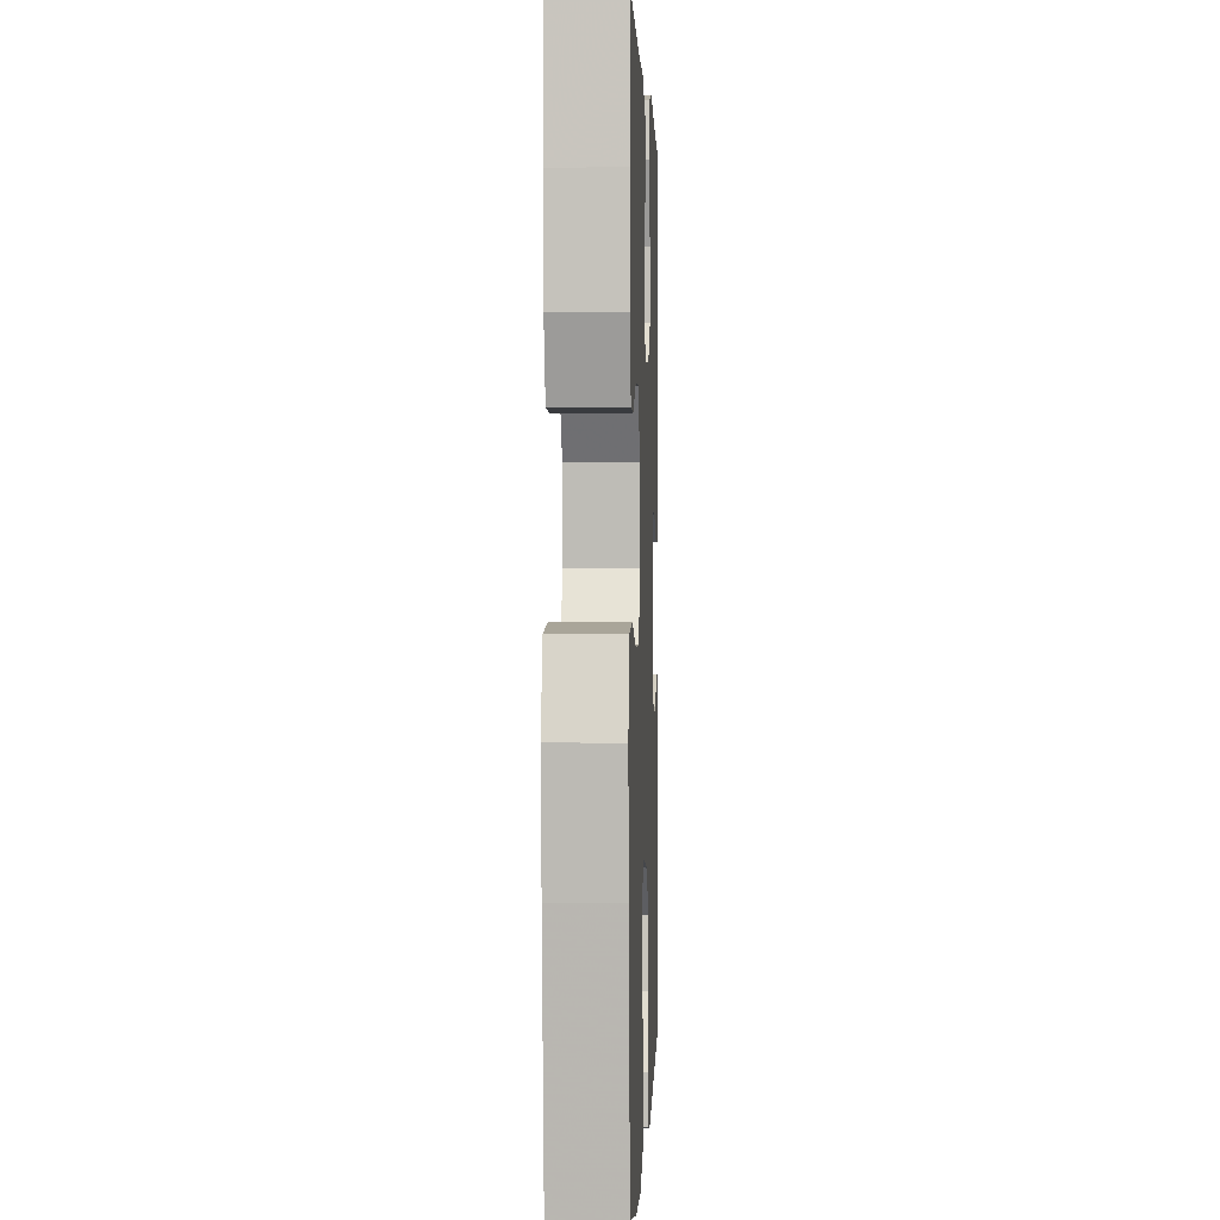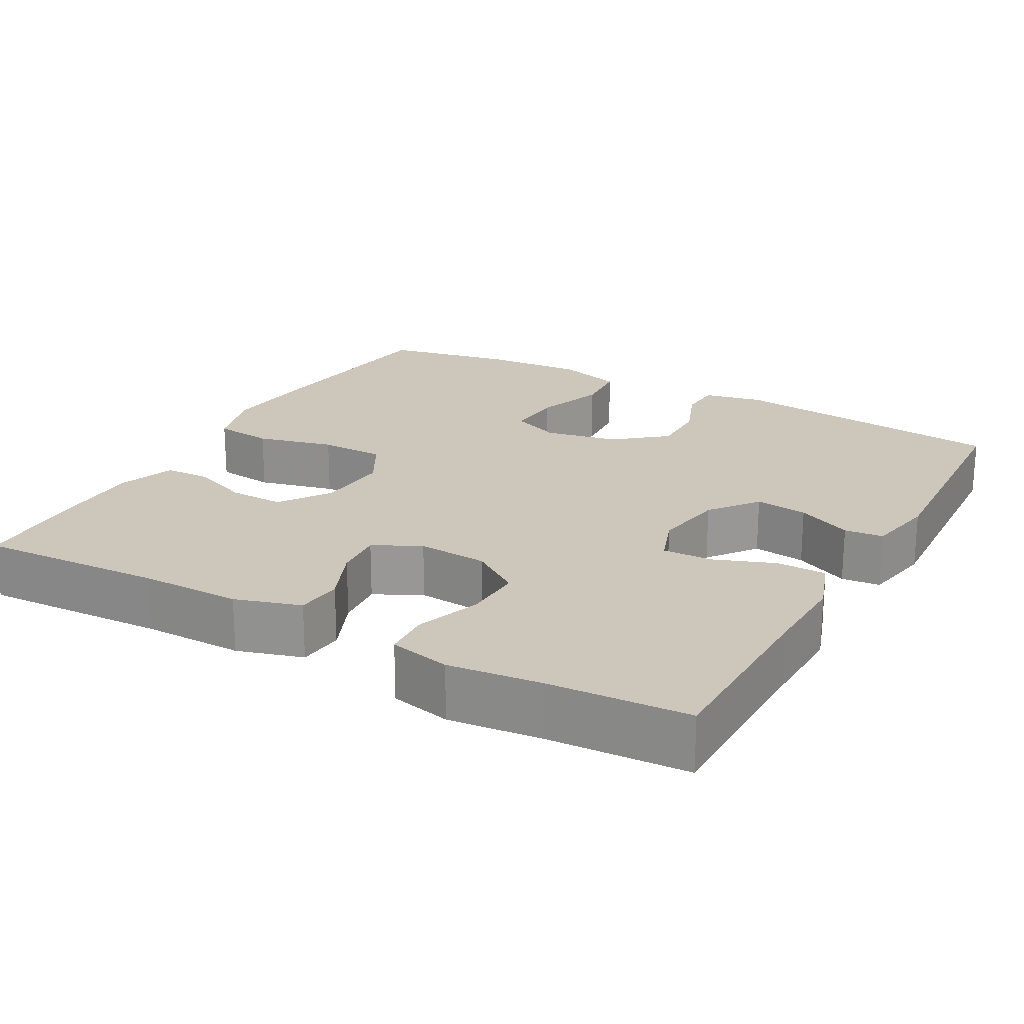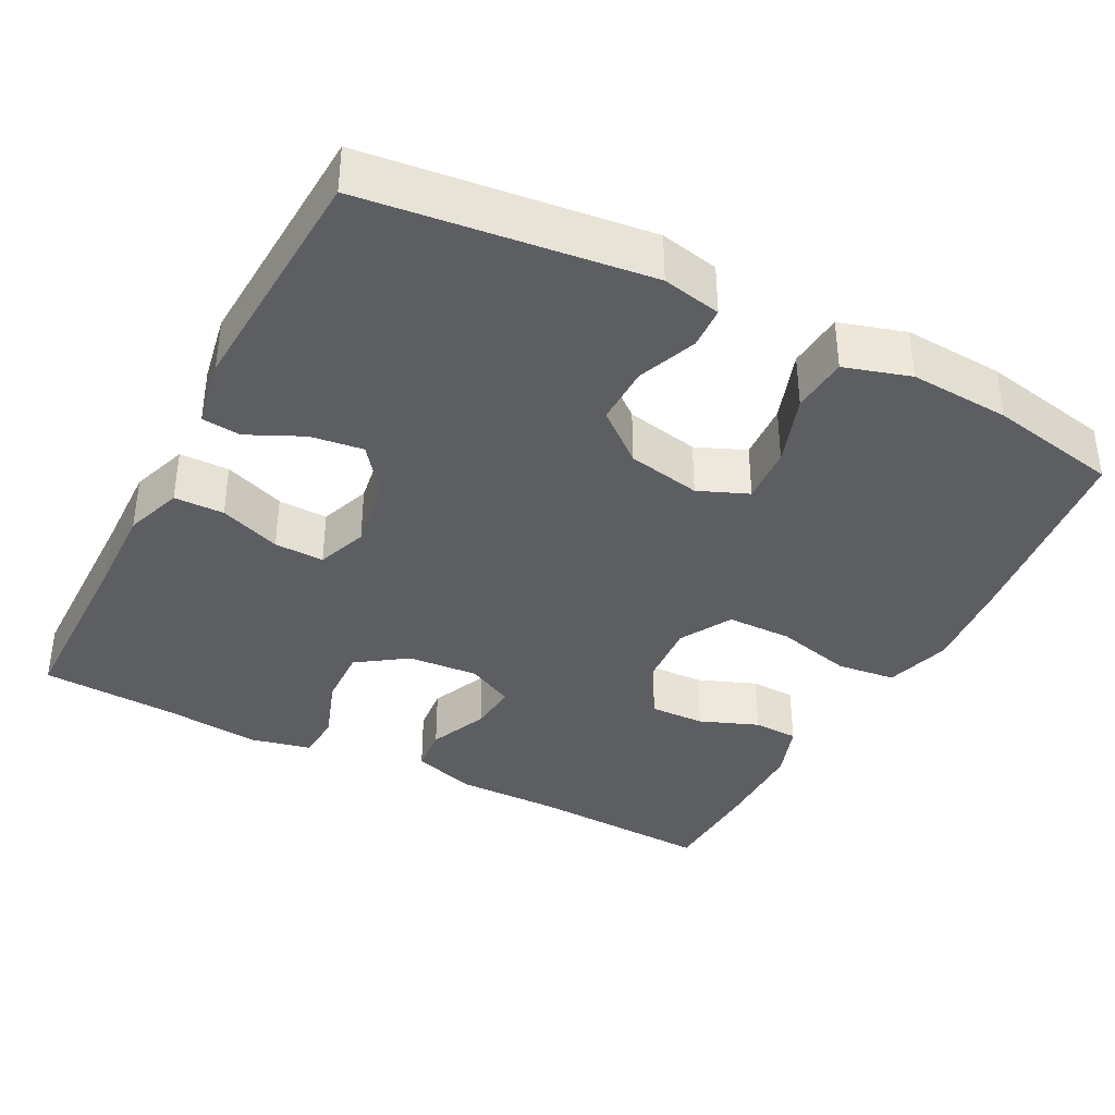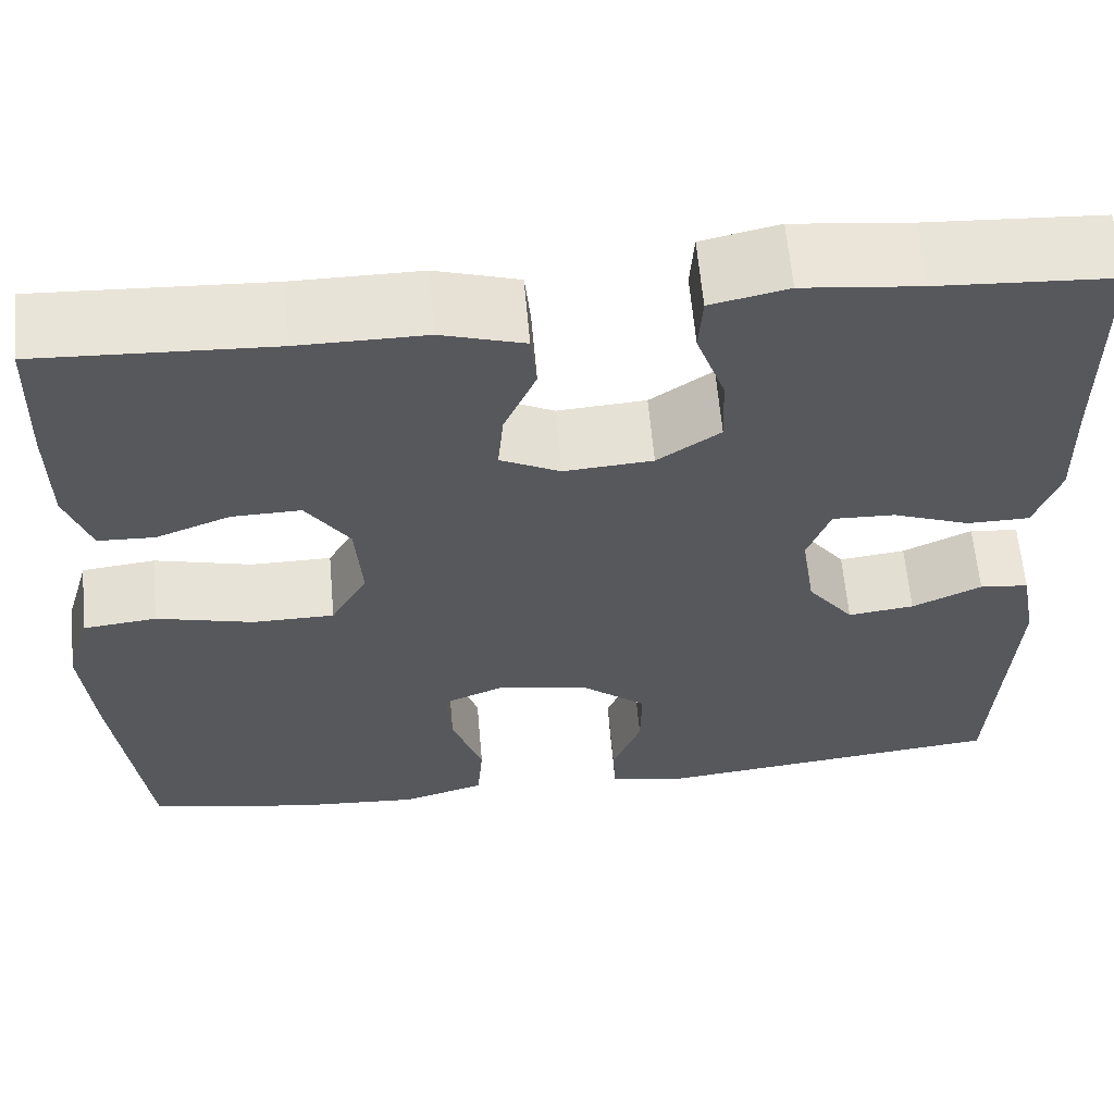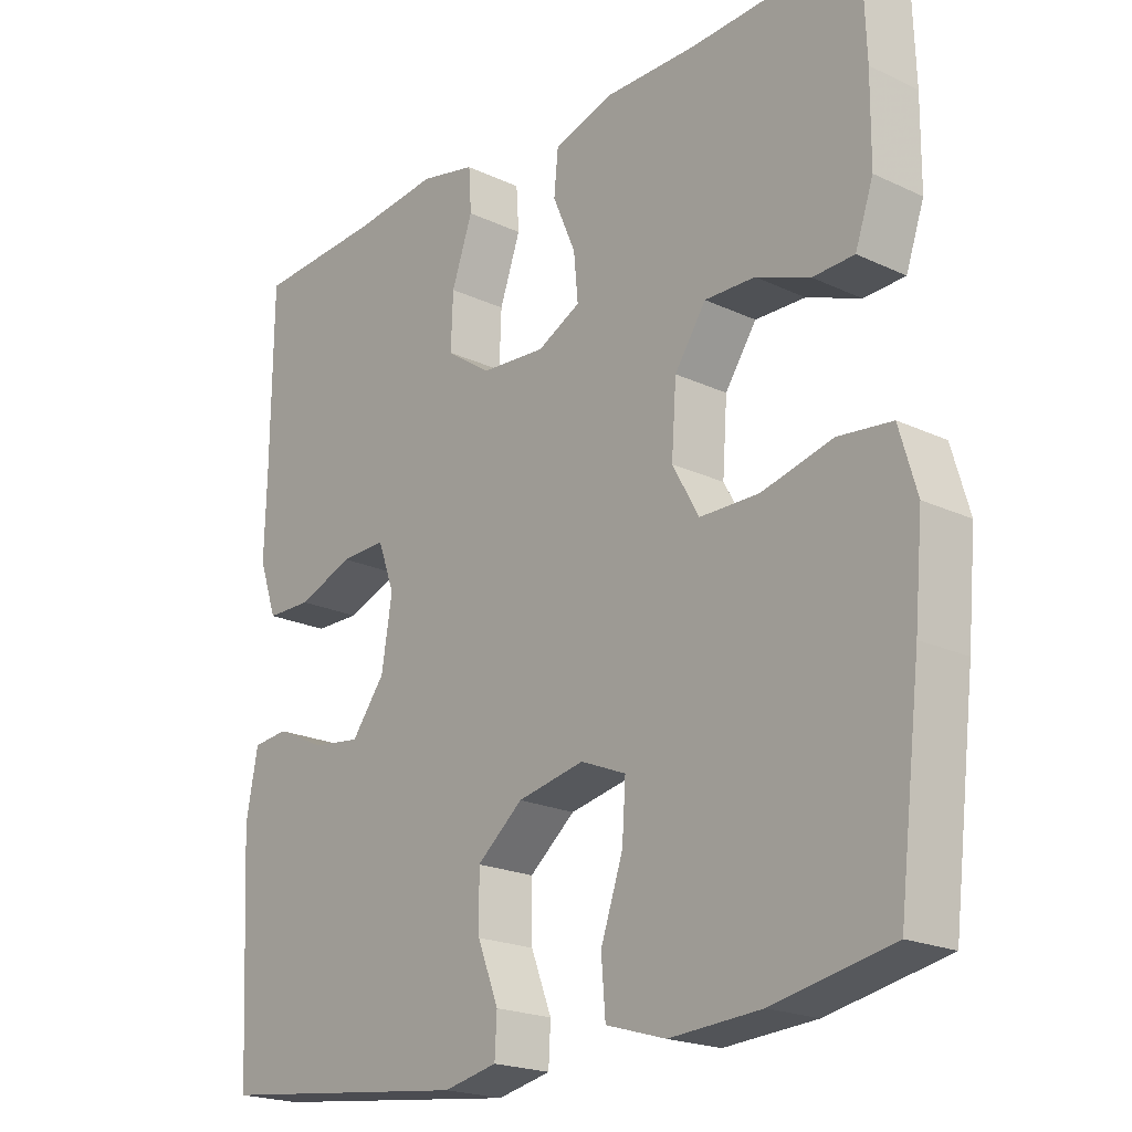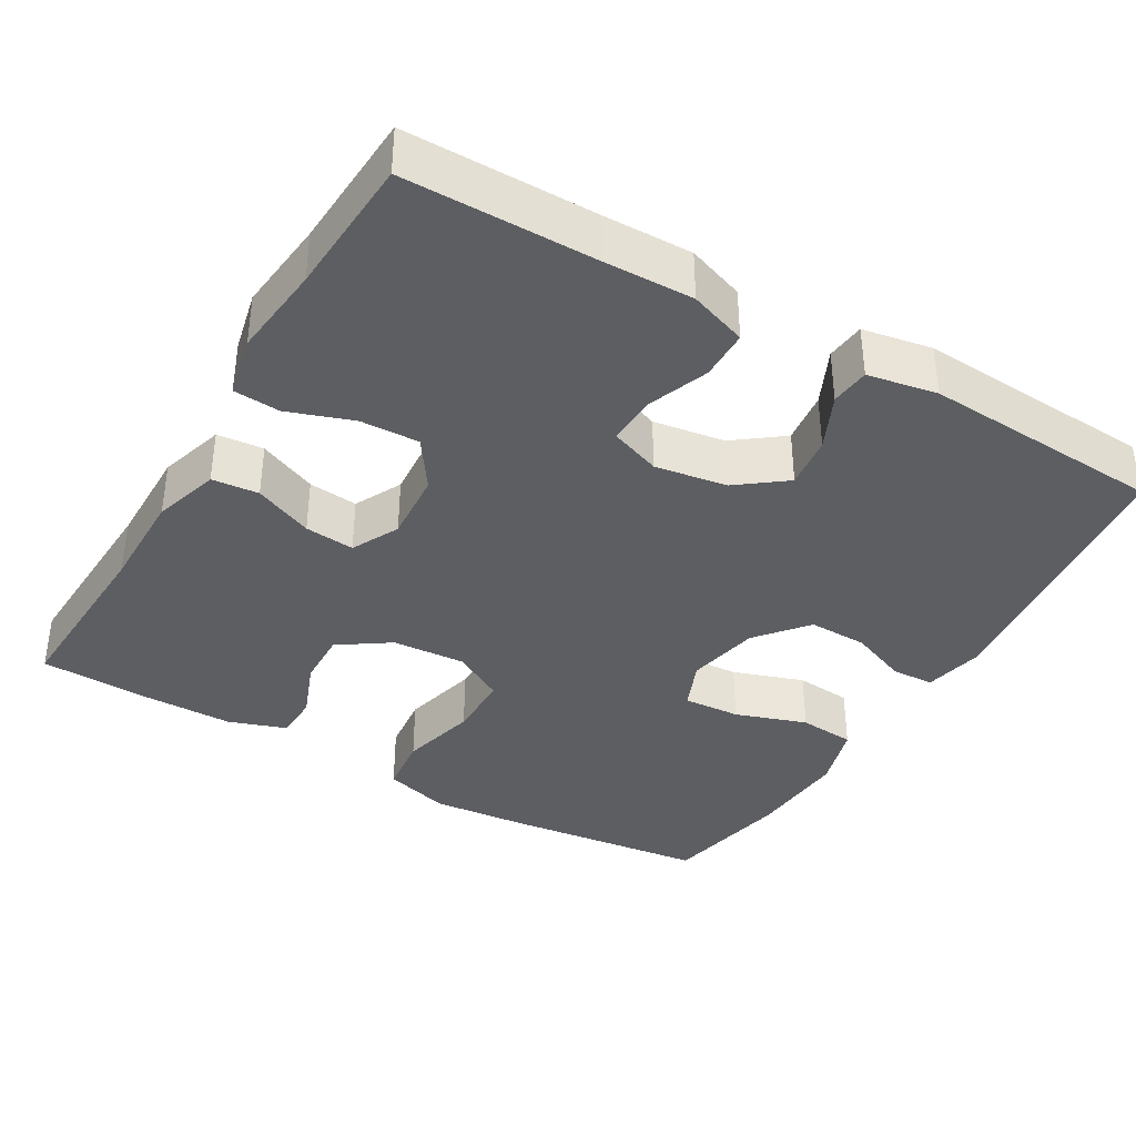
<metadata>
{"format":"obj","ext":"obj","renderer":"f3d","projection":"perspective","resolution":1024,"background":"white","views":[{"elev":0.8,"azim":-87.8,"up":"+Z"},{"elev":21.4,"azim":29.1,"up":"+Y"},{"elev":-37.6,"azim":152.5,"up":"+Y"},{"elev":61.5,"azim":-5.0,"up":"+Z"},{"elev":-20.7,"azim":-130.3,"up":"+Z"},{"elev":-37.6,"azim":59.5,"up":"+Y"}]}
</metadata>
<code>
v -0.5 0.07 0.5
v -0.259 0.07 0.489
v -0.127 0.07 0.49
v -0.041 0.07 0.464
v -0.035 0.07 0.403
v -0.068 0.07 0.326
v -0.074 0.07 0.261
v -0.012 0.07 0.23
v 0.08 0.07 0.237
v 0.145 0.07 0.282
v 0.142 0.07 0.359
v 0.112 0.07 0.444
v 0.116 0.07 0.505
v 0.196 0.07 0.523
v 0.318 0.07 0.51
v 0.5 0.07 0.5
v 0.502 0.07 0.251
v 0.505 0.07 0.135
v 0.479 0.07 0.06
v 0.414 0.07 0.059
v 0.334 0.07 0.089
v 0.269 0.07 0.091
v 0.245 0.07 0.025
v 0.26 0.07 -0.069
v 0.308 0.07 -0.132
v 0.377 0.07 -0.123
v 0.449 0.07 -0.089
v 0.5 0.07 -0.094
v 0.517 0.07 -0.185
v 0.5 0.07 -0.5
v 0.132 0.07 -0.544
v 0.055 0.07 -0.528
v 0.052 0.07 -0.473
v 0.082 0.07 -0.396
v 0.083 0.07 -0.319
v 0.017 0.07 -0.265
v -0.079 0.07 -0.246
v -0.144 0.07 -0.273
v -0.139 0.07 -0.348
v -0.107 0.07 -0.441
v -0.113 0.07 -0.515
v -0.199 0.07 -0.541
v -0.33 0.07 -0.533
v -0.5 0.07 -0.5
v -0.532 0.07 -0.238
v -0.544 0.07 -0.109
v -0.519 0.07 -0.023
v -0.442 0.07 -0.014
v -0.341 0.07 -0.039
v -0.256 0.07 -0.038
v -0.218 0.07 0.03
v -0.225 0.07 0.126
v -0.27 0.07 0.192
v -0.342 0.07 0.19
v -0.419 0.07 0.16
v -0.478 0.07 0.162
v -0.504 0.07 0.237
v -0.505 0.07 0.354
v -0.5 0 0.5
v -0.259 0 0.489
v -0.127 0 0.49
v -0.041 0 0.464
v -0.035 0 0.403
v -0.068 0 0.326
v -0.074 0 0.261
v -0.012 0 0.23
v 0.08 0 0.237
v 0.145 0 0.282
v 0.142 0 0.359
v 0.112 0 0.444
v 0.116 0 0.505
v 0.196 0 0.523
v 0.318 0 0.51
v 0.5 0 0.5
v 0.502 0 0.251
v 0.505 0 0.135
v 0.479 0 0.06
v 0.414 0 0.059
v 0.334 0 0.089
v 0.269 0 0.091
v 0.245 0 0.025
v 0.26 0 -0.069
v 0.308 0 -0.132
v 0.377 0 -0.123
v 0.449 0 -0.089
v 0.5 0 -0.094
v 0.517 0 -0.185
v 0.5 0 -0.5
v 0.132 0 -0.544
v 0.055 0 -0.528
v 0.052 0 -0.473
v 0.082 0 -0.396
v 0.083 0 -0.319
v 0.017 0 -0.265
v -0.079 0 -0.246
v -0.144 0 -0.273
v -0.139 0 -0.348
v -0.107 0 -0.441
v -0.113 0 -0.515
v -0.199 0 -0.541
v -0.33 0 -0.533
v -0.5 0 -0.5
v -0.532 0 -0.238
v -0.544 0 -0.109
v -0.519 0 -0.023
v -0.442 0 -0.014
v -0.341 0 -0.039
v -0.256 0 -0.038
v -0.218 0 0.03
v -0.225 0 0.126
v -0.27 0 0.192
v -0.342 0 0.19
v -0.419 0 0.16
v -0.478 0 0.162
v -0.504 0 0.237
v -0.505 0 0.354
f 57 58 1 2
f 54 55 56 57
f 53 54 57 2
f 52 53 2 3
f 51 52 3 4
f 46 47 48 49
f 46 49 50
f 45 46 50
f 44 45 50
f 43 44 50 51
f 39 40 41 42
f 38 39 42 43
f 31 32 33 34
f 31 34 35
f 30 31 35
f 29 30 35 36
f 26 27 28 29
f 25 26 29 36
f 18 19 20 21
f 17 18 21 22
f 15 16 17 22
f 14 15 22 23
f 11 12 13 14
f 10 11 14 23
f 51 4 5 6
f 38 43 51 6
f 24 25 36 37
f 9 10 23 24
f 8 9 24 37
f 7 8 37 38
f 6 7 38
f 60 59 116 115
f 115 114 113 112
f 60 115 112 111
f 61 60 111 110
f 62 61 110 109
f 107 106 105 104
f 108 107 104
f 108 104 103
f 108 103 102
f 109 108 102 101
f 100 99 98 97
f 101 100 97 96
f 92 91 90 89
f 93 92 89
f 93 89 88
f 94 93 88 87
f 87 86 85 84
f 94 87 84 83
f 79 78 77 76
f 80 79 76 75
f 80 75 74 73
f 81 80 73 72
f 72 71 70 69
f 81 72 69 68
f 64 63 62 109
f 64 109 101 96
f 95 94 83 82
f 82 81 68 67
f 95 82 67 66
f 96 95 66 65
f 96 65 64
f 1 59 60 2
f 2 60 61 3
f 3 61 62 4
f 4 62 63 5
f 5 63 64 6
f 6 64 65 7
f 7 65 66 8
f 8 66 67 9
f 9 67 68 10
f 10 68 69 11
f 11 69 70 12
f 12 70 71 13
f 13 71 72 14
f 14 72 73 15
f 15 73 74 16
f 16 74 75 17
f 17 75 76 18
f 18 76 77 19
f 19 77 78 20
f 20 78 79 21
f 21 79 80 22
f 22 80 81 23
f 23 81 82 24
f 24 82 83 25
f 25 83 84 26
f 26 84 85 27
f 27 85 86 28
f 28 86 87 29
f 29 87 88 30
f 30 88 89 31
f 31 89 90 32
f 32 90 91 33
f 33 91 92 34
f 34 92 93 35
f 35 93 94 36
f 36 94 95 37
f 37 95 96 38
f 38 96 97 39
f 39 97 98 40
f 40 98 99 41
f 41 99 100 42
f 42 100 101 43
f 43 101 102 44
f 44 102 103 45
f 45 103 104 46
f 46 104 105 47
f 47 105 106 48
f 48 106 107 49
f 49 107 108 50
f 50 108 109 51
f 51 109 110 52
f 52 110 111 53
f 53 111 112 54
f 54 112 113 55
f 55 113 114 56
f 56 114 115 57
f 57 115 116 58
f 58 116 59 1

</code>
